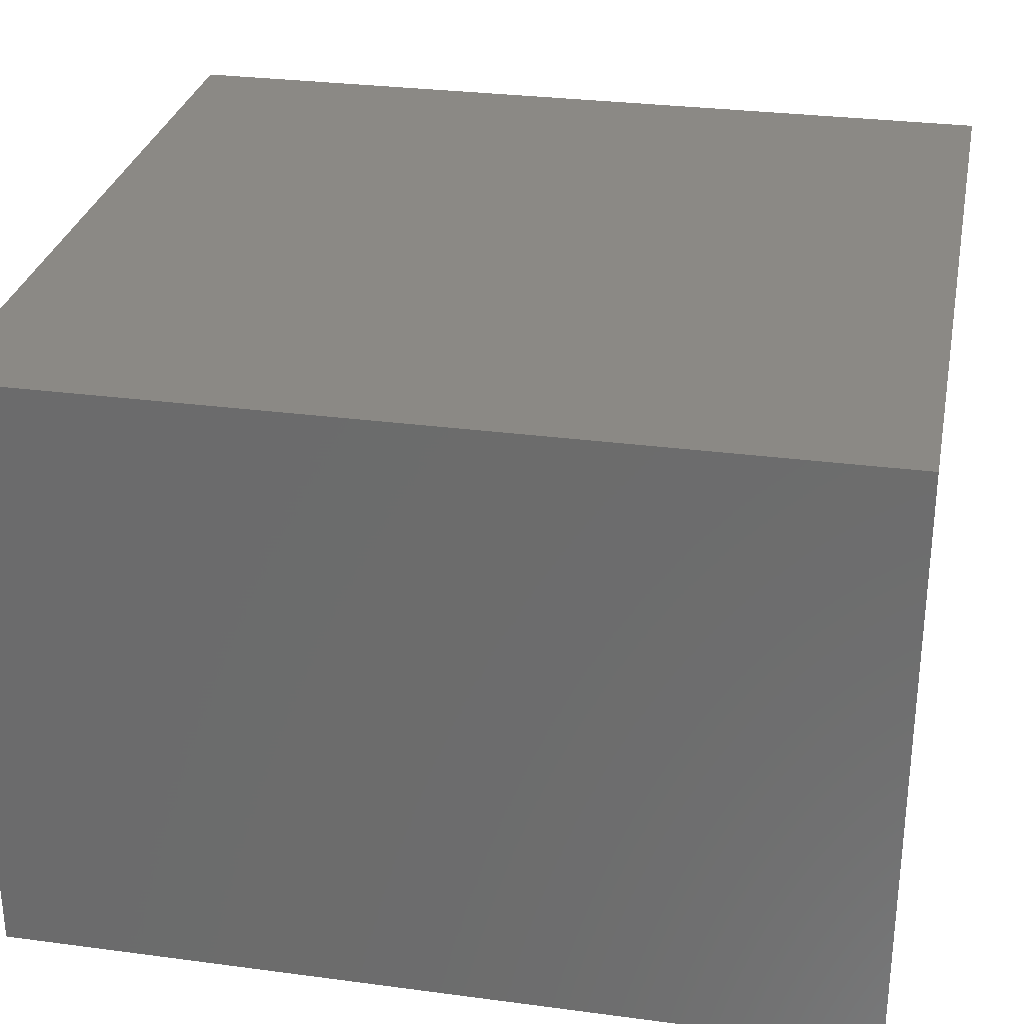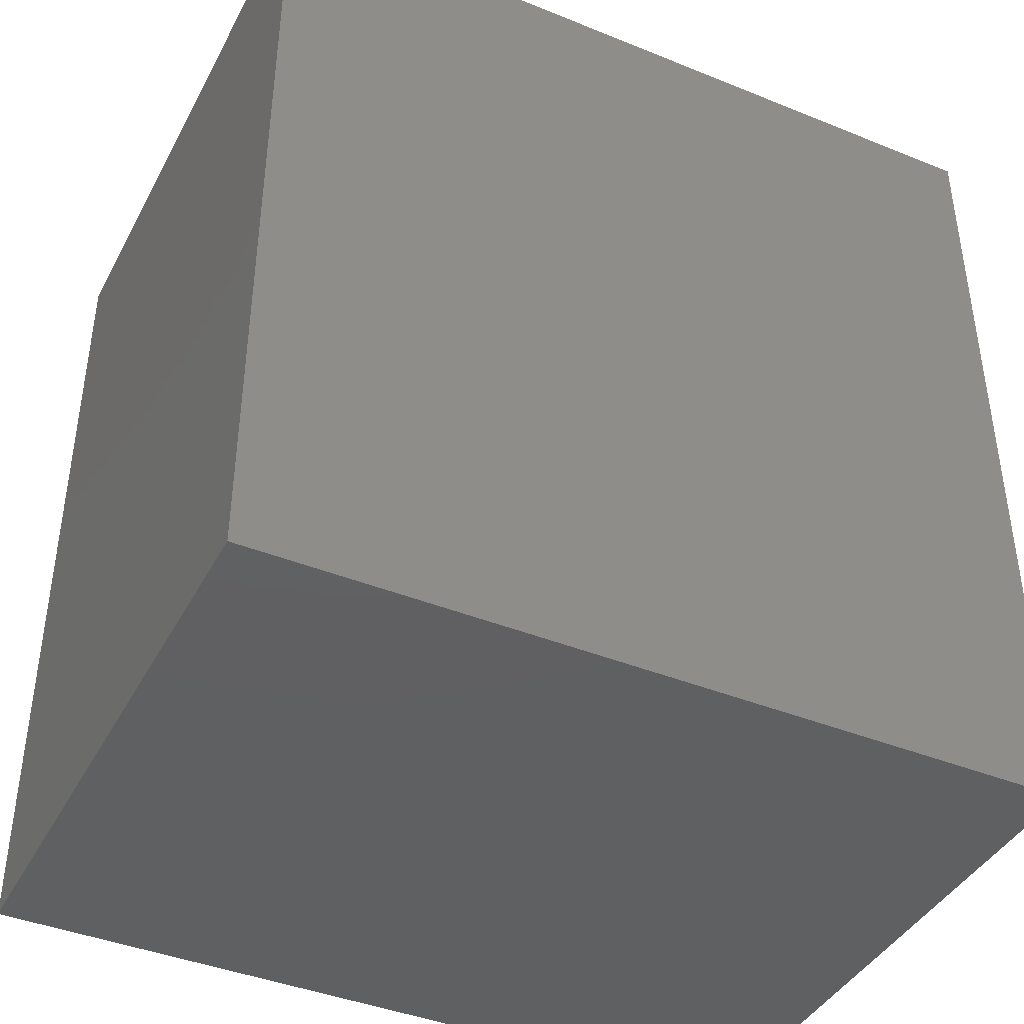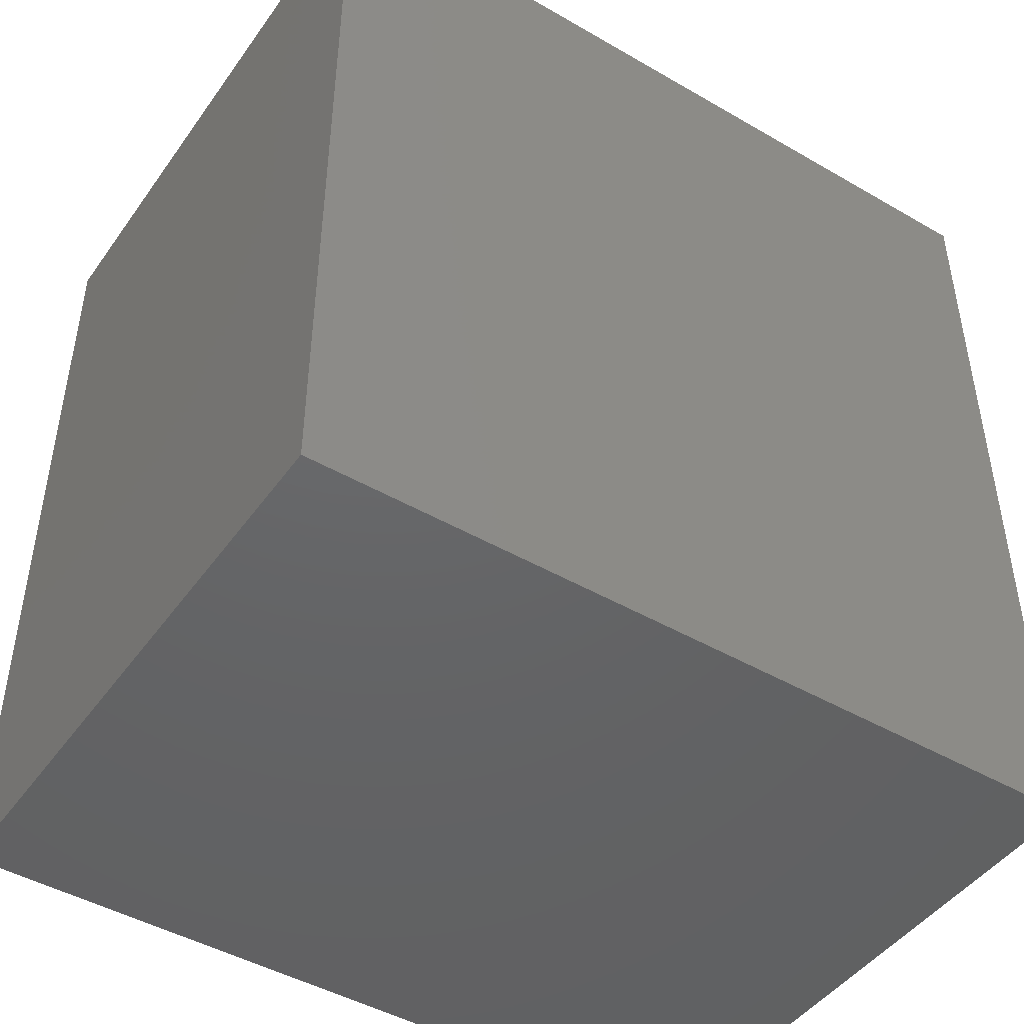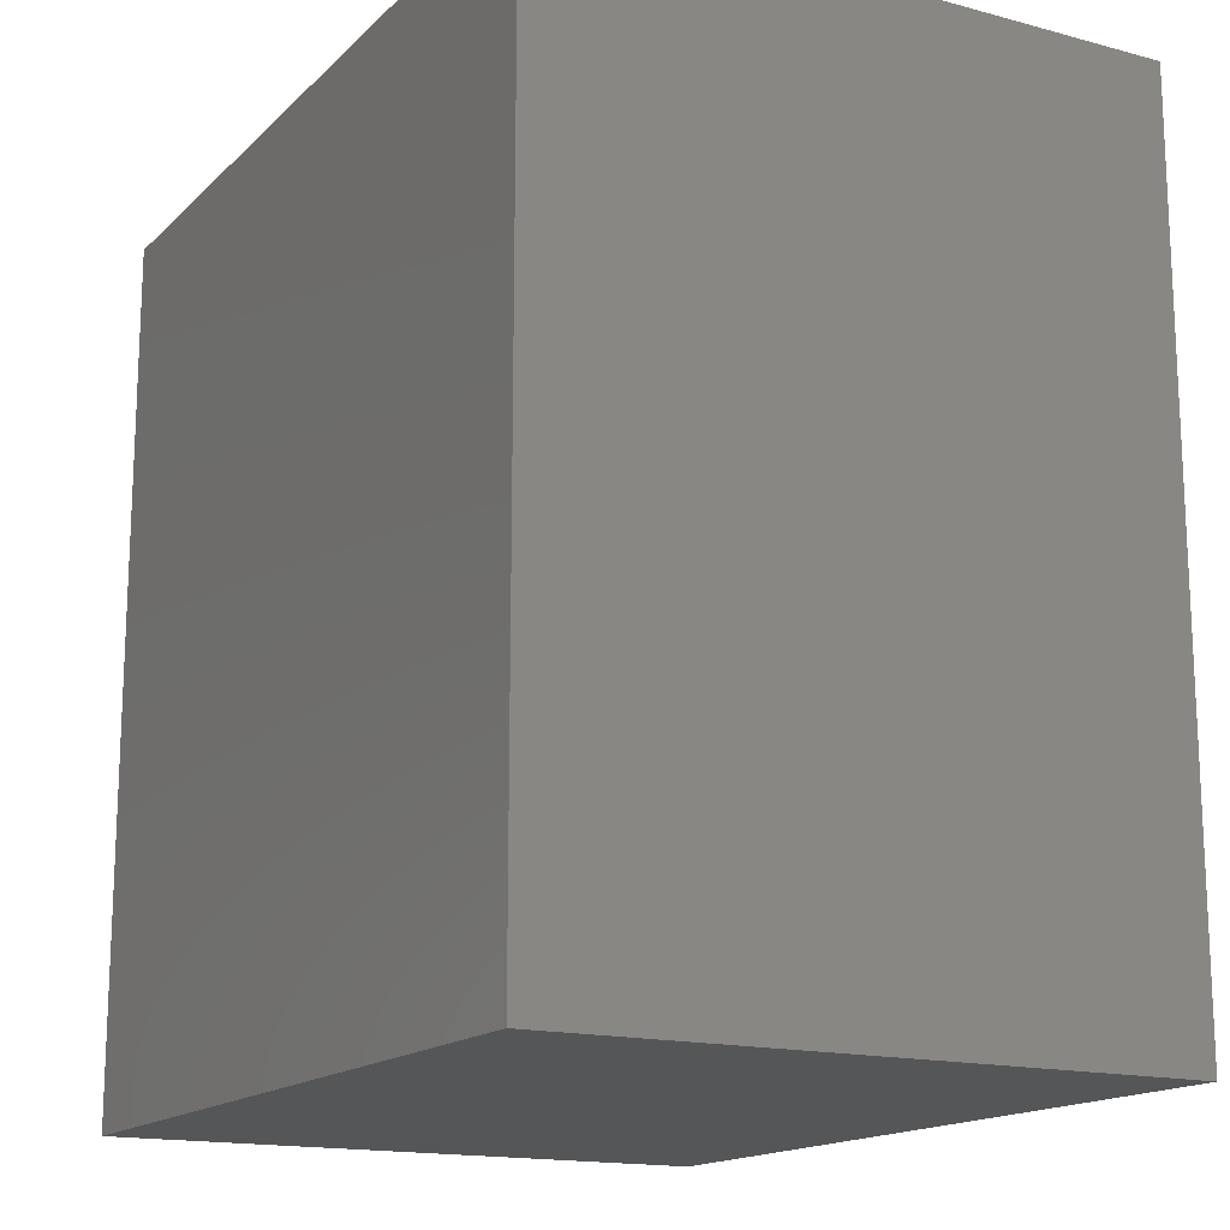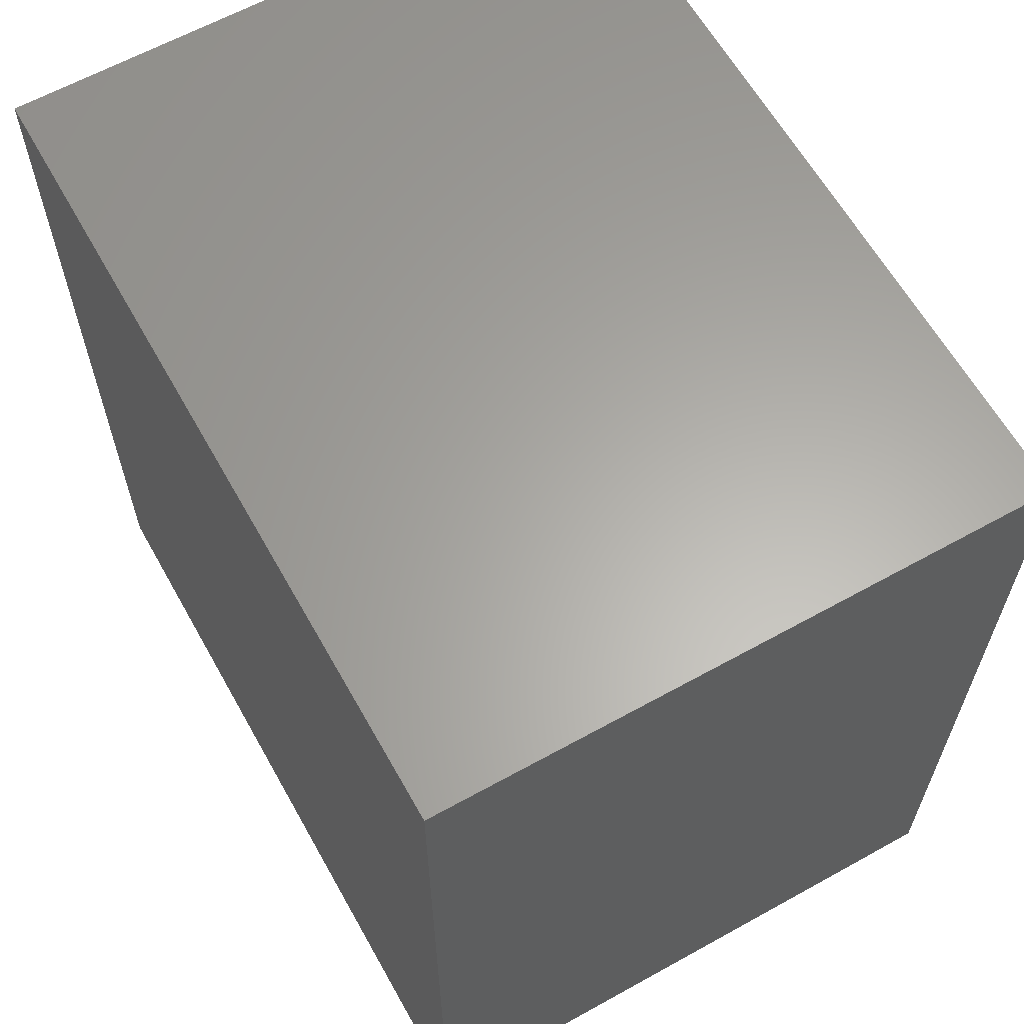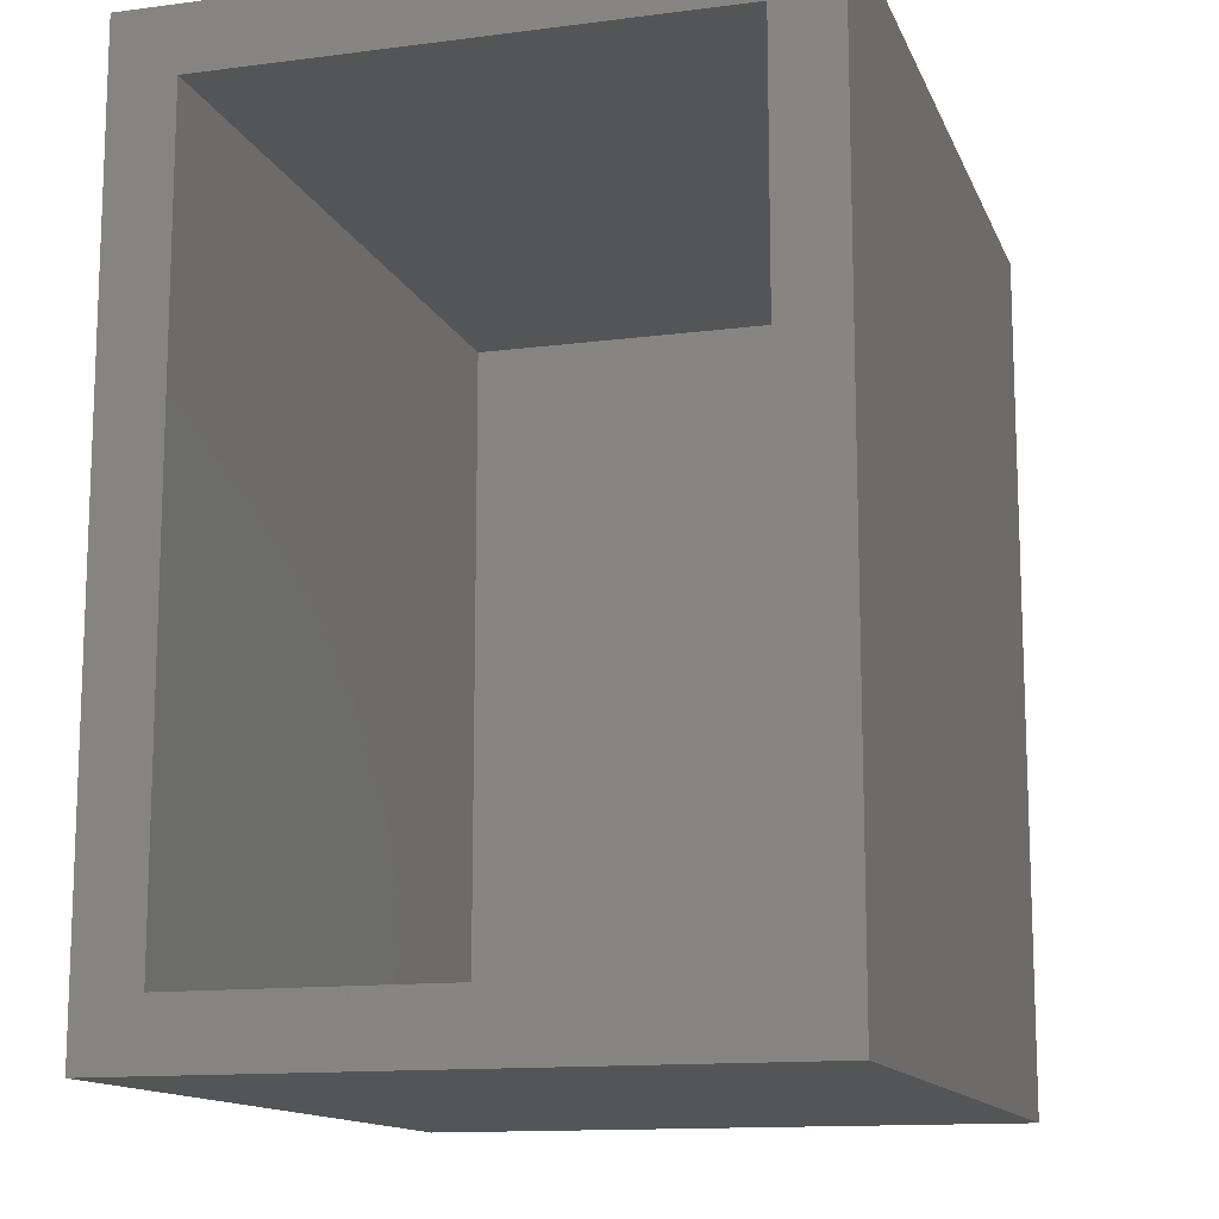
<metadata>
{"format":"stl","ext":"stl","renderer":"f3d","projection":"perspective","resolution":1024,"background":"white","views":[{"elev":29.4,"azim":-78.9,"up":"+Y"},{"elev":-41.5,"azim":-26.1,"up":"+Z"},{"elev":-46.1,"azim":-33.5,"up":"+Z"},{"elev":-15.9,"azim":-119.0,"up":"+Z"},{"elev":62.7,"azim":-119.3,"up":"+Z"},{"elev":-13.2,"azim":106.5,"up":"+Z"}]}
</metadata>
<code>
# stl→obj: 16 verts, 28 faces
v 0.5625 -0.8359 0.6484
v 0.5625 -0.7422 0.5547
v 0.5625 0.08594 0.6484
v 0.5625 -0.007812 0.5547
v 0.5625 0.08594 -0.6484
v 0.5625 -0.007812 -0.5547
v 0.5625 -0.8359 -0.6484
v 0.5625 -0.7422 -0.5547
v -0.5547 -0.7422 -0.5547
v -0.5547 -0.007812 -0.5547
v -0.5547 -0.7422 0.5547
v -0.5547 -0.007812 0.5547
v -0.6484 -0.8359 -0.6484
v -0.6484 0.08594 -0.6484
v -0.6484 -0.8359 0.6484
v -0.6484 0.08594 0.6484
f 1 2 3
f 3 2 4
f 3 4 5
f 5 4 6
f 5 6 7
f 7 6 8
f 7 8 1
f 1 8 2
f 9 8 10
f 10 8 6
f 2 11 4
f 4 11 12
f 12 10 4
f 4 10 6
f 11 2 9
f 9 2 8
f 13 14 7
f 7 14 5
f 1 3 15
f 15 3 16
f 15 16 13
f 13 16 14
f 14 16 5
f 5 16 3
f 13 7 15
f 15 7 1
f 11 9 12
f 12 9 10

</code>
